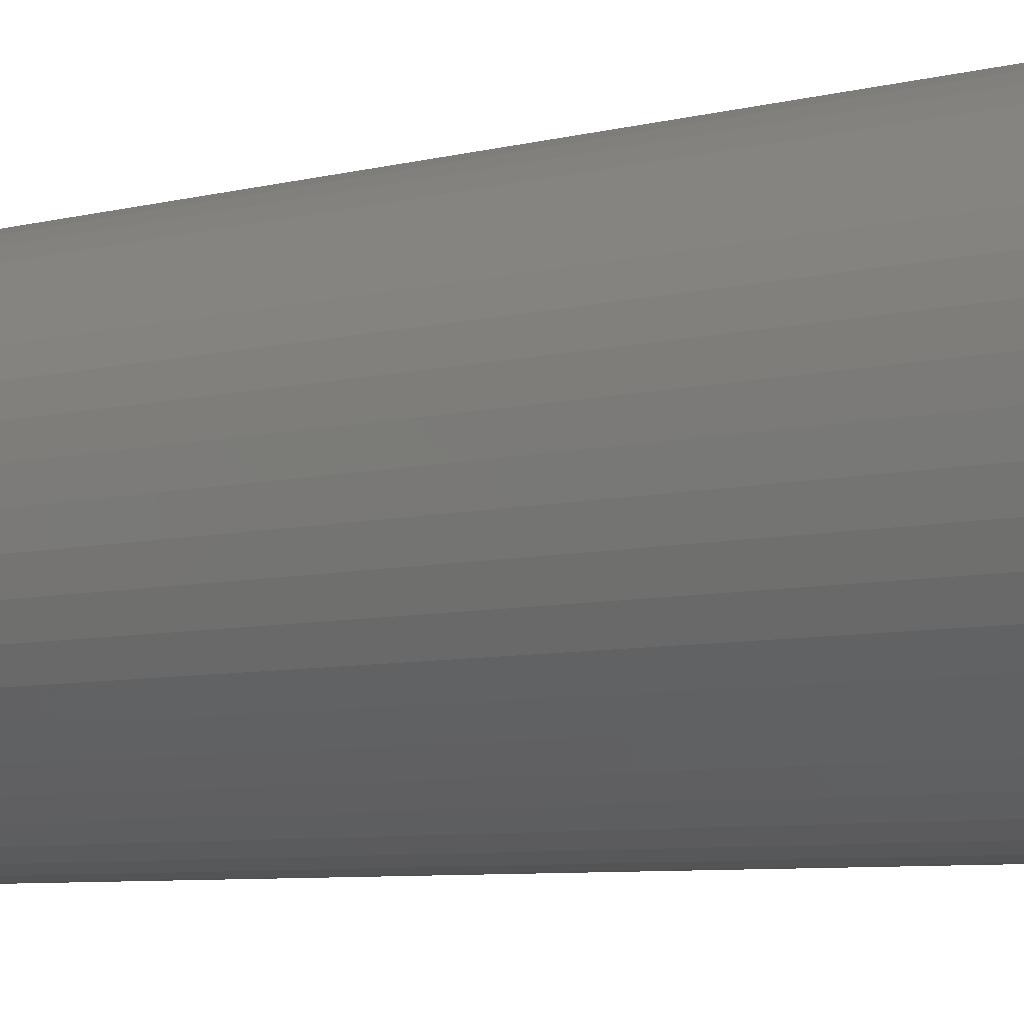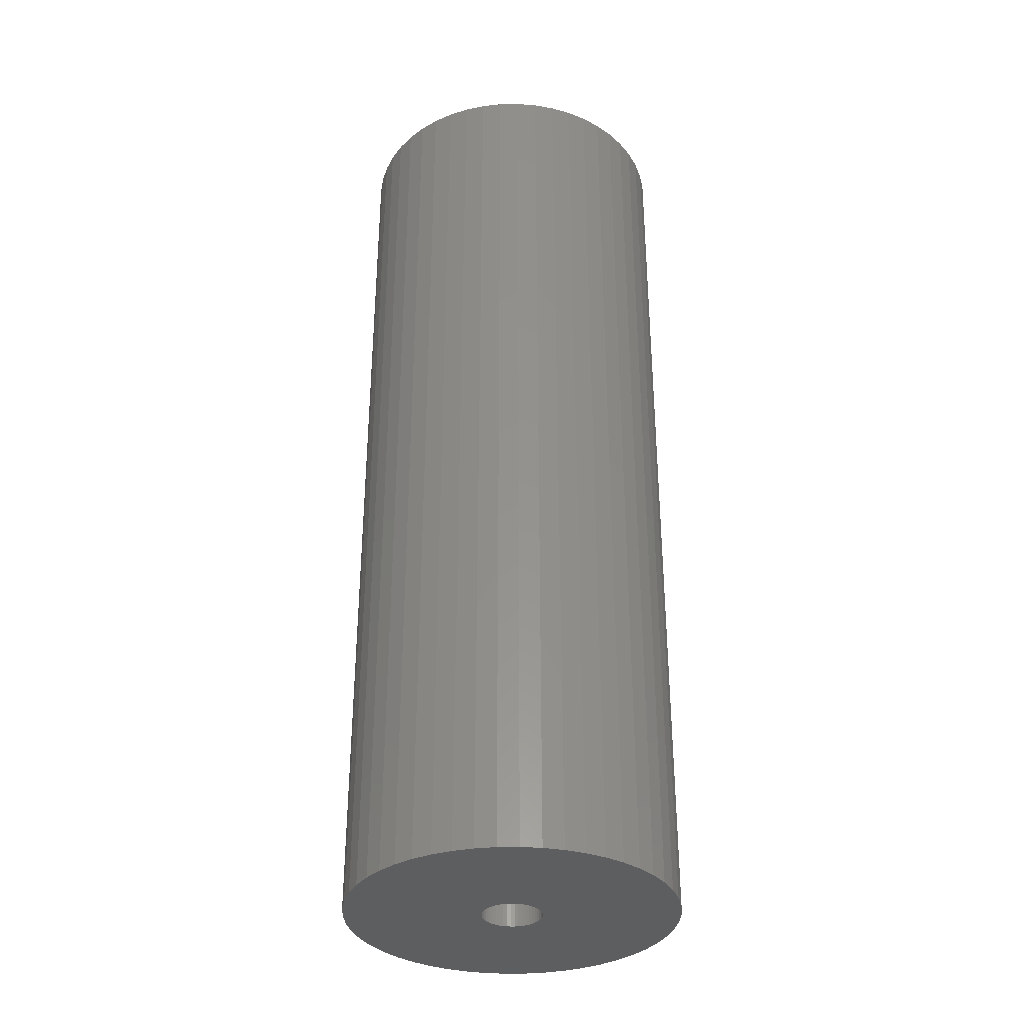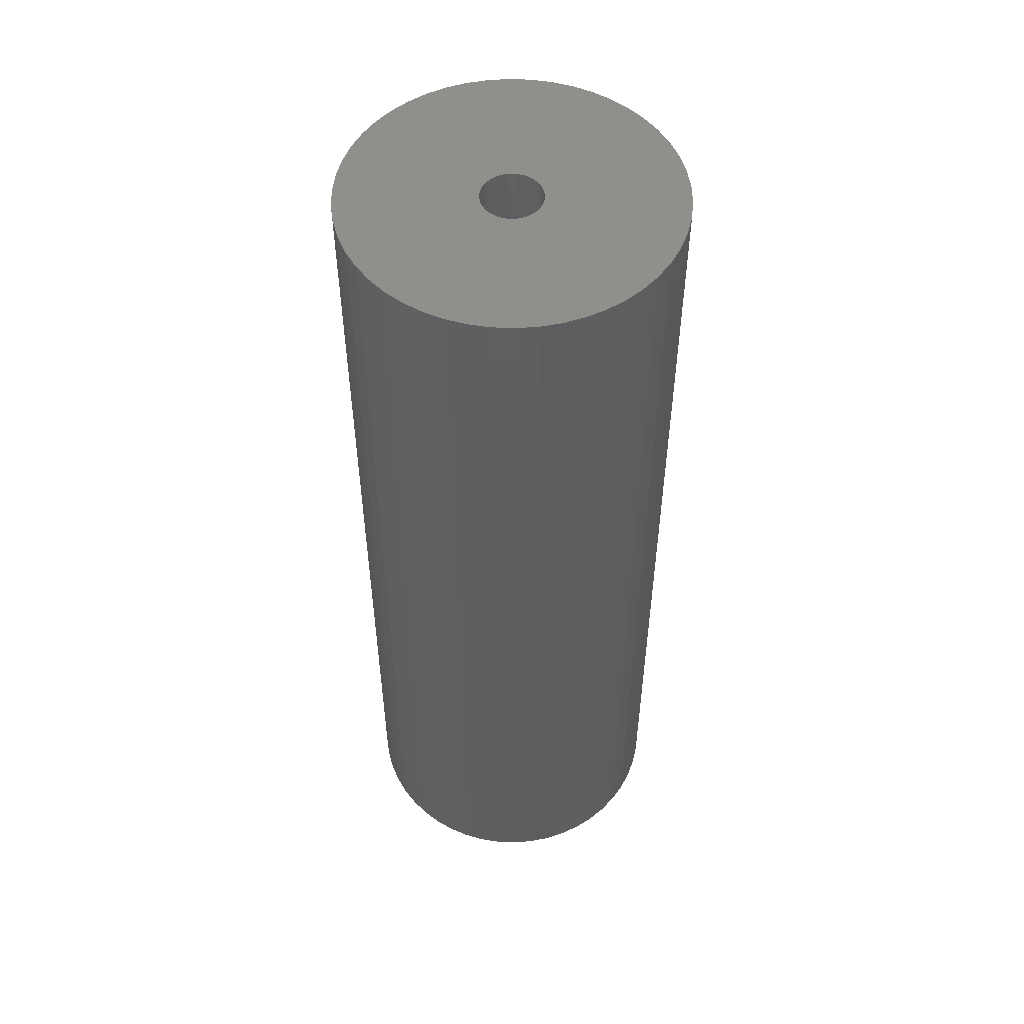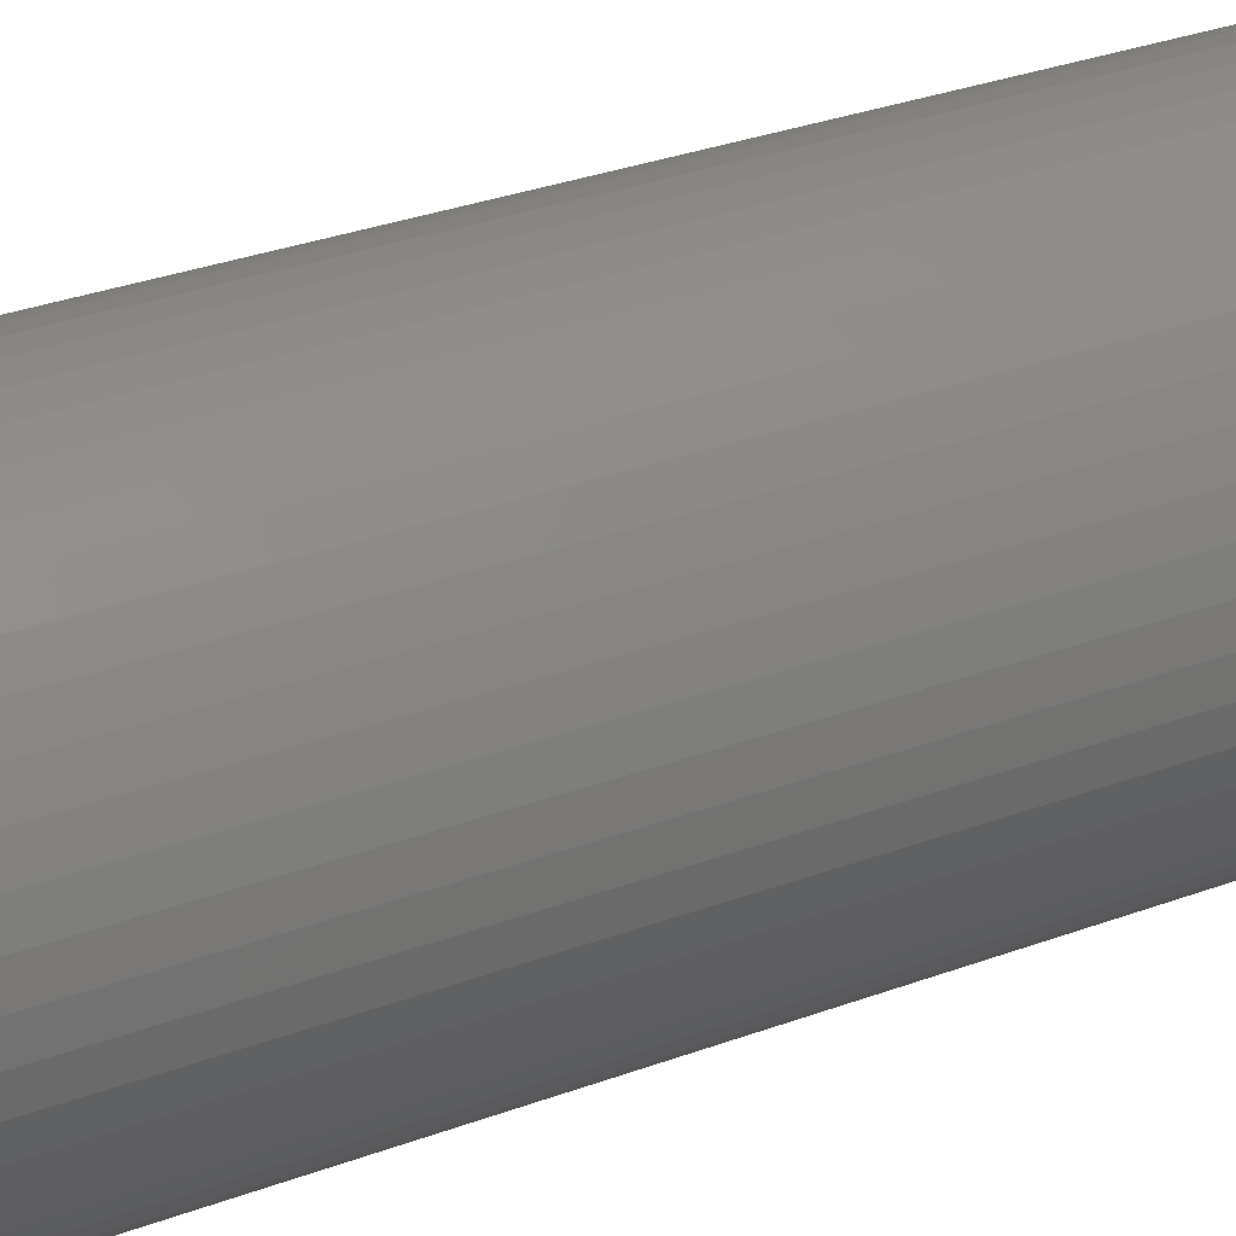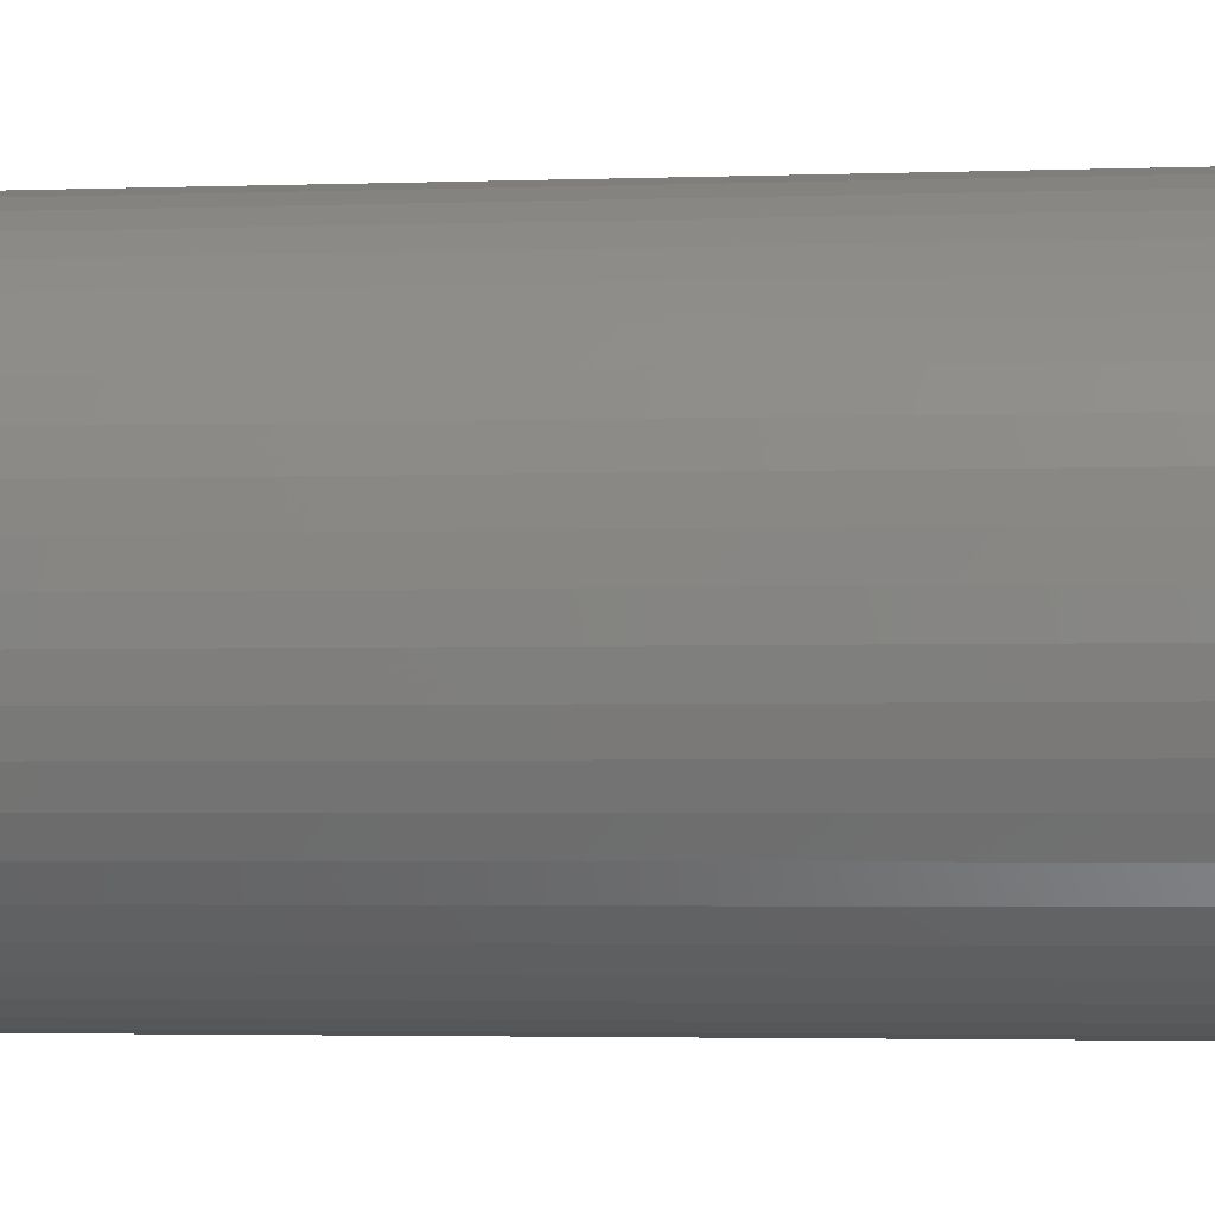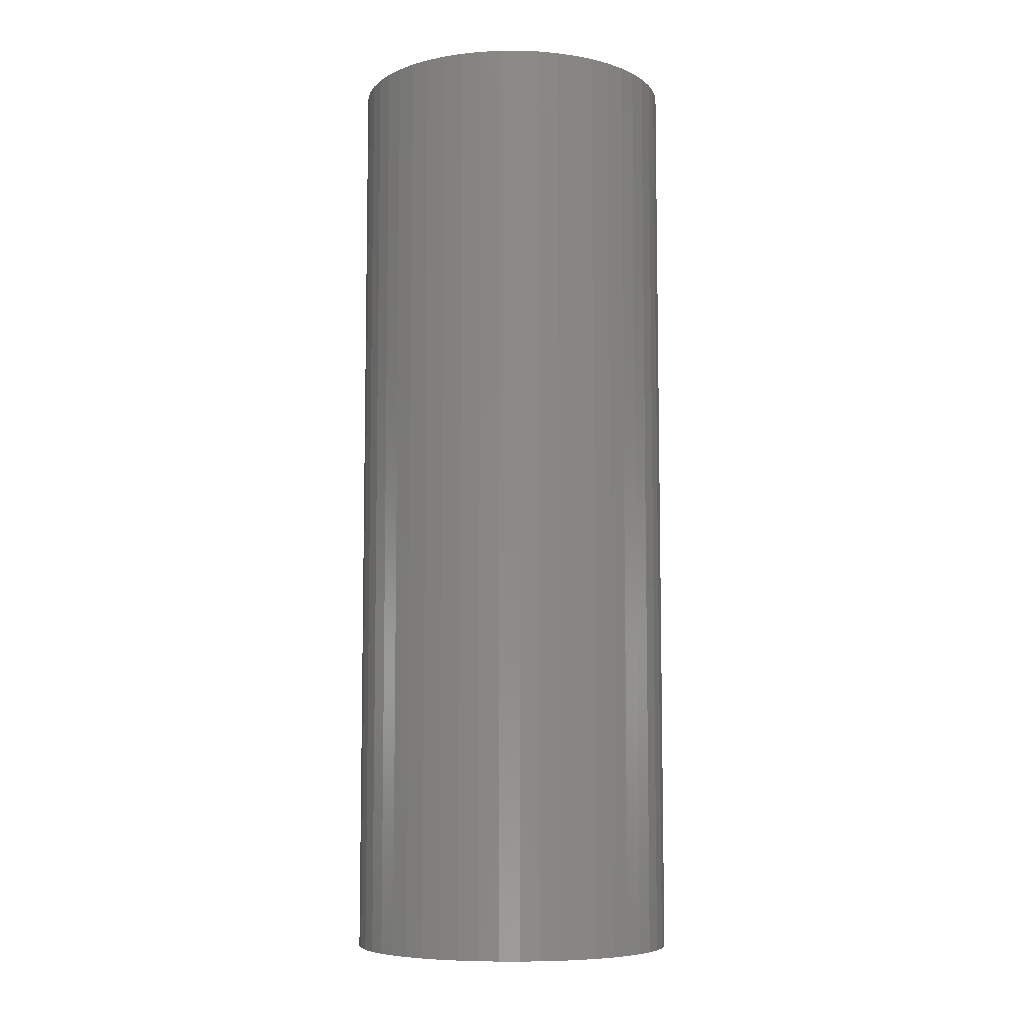
<metadata>
{"format":"stl","ext":"stl","renderer":"f3d","projection":"perspective","resolution":1024,"background":"white","views":[{"elev":-5.9,"azim":-48.7,"up":"+Y"},{"elev":-33.8,"azim":145.2,"up":"+Z"},{"elev":52.4,"azim":-141.4,"up":"+Z"},{"elev":29.8,"azim":-119.0,"up":"+Y"},{"elev":-2.4,"azim":-80.9,"up":"+Y"},{"elev":-7.4,"azim":-150.3,"up":"+Z"}]}
</metadata>
<code>
# stl→obj: 200 verts, 400 faces
v 11 0 31.5
v 10.91 1.379 -31.5
v 10.91 1.379 31.5
v 11 0 -31.5
v -11 0 -31.5
v -10.91 1.379 31.5
v -10.91 1.379 -31.5
v -11 0 31.5
v 0.6907 10.98 -31.5
v -0.6907 10.98 31.5
v 0.6907 10.98 31.5
v -0.6907 10.98 -31.5
v -0.6907 -10.98 -31.5
v 0.6907 -10.98 31.5
v -0.6907 -10.98 31.5
v 0.6907 -10.98 -31.5
v 8.019 7.53 -31.5
v 7.012 8.476 31.5
v 8.019 7.53 31.5
v 7.012 8.476 -31.5
v -7.012 8.476 -31.5
v -8.019 7.53 31.5
v -7.012 8.476 31.5
v -8.019 7.53 -31.5
v -3.399 10.46 -31.5
v -4.684 9.953 31.5
v -3.399 10.46 31.5
v -4.684 9.953 -31.5
v 10.23 4.049 31.5
v 9.639 5.299 -31.5
v 9.639 5.299 31.5
v 10.23 4.049 -31.5
v 4.684 9.953 -31.5
v 3.399 10.46 31.5
v 4.684 9.953 31.5
v 3.399 10.46 -31.5
v 2.061 10.81 31.5
v 2.061 10.81 -31.5
v 5.894 9.288 -31.5
v 5.894 9.288 31.5
v -10.23 4.049 -31.5
v -9.639 5.299 31.5
v -9.639 5.299 -31.5
v -10.23 4.049 31.5
v 2 0 31.5
v 1.984 0.2507 31.5
v 10.65 2.736 31.5
v 10.91 -1.379 31.5
v 1.937 0.4974 31.5
v 1.984 -0.2507 31.5
v 1.86 0.7362 31.5
v 10.65 -2.736 31.5
v 1.753 0.9635 31.5
v 8.899 6.466 31.5
v 1.937 -0.4974 31.5
v 1.618 1.176 31.5
v 10.23 -4.049 31.5
v 1.458 1.369 31.5
v 1.86 -0.7362 31.5
v 1.275 1.541 31.5
v 9.639 -5.299 31.5
v 1.072 1.689 31.5
v 1.753 -0.9635 31.5
v 0.8516 1.81 31.5
v 8.899 -6.466 31.5
v 0.618 1.902 31.5
v 1.618 -1.176 31.5
v 8.019 -7.53 31.5
v 0.3748 1.965 31.5
v 0.1256 1.996 31.5
v -0.1256 1.996 31.5
v -0.3748 1.965 31.5
v -2.061 10.81 31.5
v -0.618 1.902 31.5
v -0.8516 1.81 31.5
v -1.072 1.689 31.5
v -5.894 9.288 31.5
v -1.275 1.541 31.5
v -1.458 1.369 31.5
v -1.618 1.176 31.5
v 1.458 -1.369 31.5
v 7.012 -8.476 31.5
v 1.275 -1.541 31.5
v 5.894 -9.288 31.5
v 1.072 -1.689 31.5
v 4.684 -9.953 31.5
v 0.8516 -1.81 31.5
v 3.399 -10.46 31.5
v 0.618 -1.902 31.5
v 2.061 -10.81 31.5
v 0.3748 -1.965 31.5
v 0.1256 -1.996 31.5
v -0.1256 -1.996 31.5
v -0.3748 -1.965 31.5
v -2.061 -10.81 31.5
v -0.618 -1.902 31.5
v -3.399 -10.46 31.5
v -0.8516 -1.81 31.5
v -4.684 -9.953 31.5
v -1.072 -1.689 31.5
v -5.894 -9.288 31.5
v -1.275 -1.541 31.5
v -7.012 -8.476 31.5
v -1.458 -1.369 31.5
v -8.019 -7.53 31.5
v -1.618 -1.176 31.5
v -8.899 -6.466 31.5
v -1.753 -0.9635 31.5
v -9.639 -5.299 31.5
v -1.86 -0.7362 31.5
v -10.23 -4.049 31.5
v -1.937 -0.4974 31.5
v -10.65 -2.736 31.5
v -1.984 -0.2507 31.5
v -10.91 -1.379 31.5
v -2 0 31.5
v -8.899 6.466 31.5
v -1.753 0.9635 31.5
v -1.86 0.7362 31.5
v -1.937 0.4974 31.5
v -10.65 2.736 31.5
v -1.984 0.2507 31.5
v -2.061 10.81 -31.5
v 2 0 -31.5
v 10.91 -1.379 -31.5
v 1.984 -0.2507 -31.5
v 10.65 -2.736 -31.5
v 1.937 -0.4974 -31.5
v 10.23 -4.049 -31.5
v 1.984 0.2507 -31.5
v 1.86 -0.7362 -31.5
v 9.639 -5.299 -31.5
v 10.65 2.736 -31.5
v 1.753 -0.9635 -31.5
v 8.899 -6.466 -31.5
v 1.937 0.4974 -31.5
v 1.618 -1.176 -31.5
v 8.019 -7.53 -31.5
v 1.458 -1.369 -31.5
v 7.012 -8.476 -31.5
v 1.86 0.7362 -31.5
v 1.275 -1.541 -31.5
v 5.894 -9.288 -31.5
v 1.072 -1.689 -31.5
v 4.684 -9.953 -31.5
v 1.753 0.9635 -31.5
v 0.8516 -1.81 -31.5
v 3.399 -10.46 -31.5
v 8.899 6.466 -31.5
v 0.618 -1.902 -31.5
v 2.061 -10.81 -31.5
v 1.618 1.176 -31.5
v 0.3748 -1.965 -31.5
v 0.1256 -1.996 -31.5
v -0.1256 -1.996 -31.5
v -0.3748 -1.965 -31.5
v -2.061 -10.81 -31.5
v -0.618 -1.902 -31.5
v -3.399 -10.46 -31.5
v -0.8516 -1.81 -31.5
v -4.684 -9.953 -31.5
v -1.072 -1.689 -31.5
v -5.894 -9.288 -31.5
v -1.275 -1.541 -31.5
v -7.012 -8.476 -31.5
v -1.458 -1.369 -31.5
v -8.019 -7.53 -31.5
v -1.618 -1.176 -31.5
v 1.458 1.369 -31.5
v 1.275 1.541 -31.5
v 1.072 1.689 -31.5
v 0.8516 1.81 -31.5
v 0.618 1.902 -31.5
v 0.3748 1.965 -31.5
v 0.1256 1.996 -31.5
v -0.1256 1.996 -31.5
v -0.3748 1.965 -31.5
v -0.618 1.902 -31.5
v -0.8516 1.81 -31.5
v -1.072 1.689 -31.5
v -5.894 9.288 -31.5
v -1.275 1.541 -31.5
v -1.458 1.369 -31.5
v -1.618 1.176 -31.5
v -8.899 6.466 -31.5
v -1.753 0.9635 -31.5
v -1.86 0.7362 -31.5
v -1.937 0.4974 -31.5
v -10.65 2.736 -31.5
v -1.984 0.2507 -31.5
v -2 0 -31.5
v -8.899 -6.466 -31.5
v -1.753 -0.9635 -31.5
v -9.639 -5.299 -31.5
v -1.86 -0.7362 -31.5
v -10.23 -4.049 -31.5
v -1.937 -0.4974 -31.5
v -10.65 -2.736 -31.5
v -1.984 -0.2507 -31.5
v -10.91 -1.379 -31.5
f 1 2 3
f 2 1 4
f 5 6 7
f 6 5 8
f 9 10 11
f 10 9 12
f 13 14 15
f 14 13 16
f 17 18 19
f 18 17 20
f 21 22 23
f 22 21 24
f 25 26 27
f 26 25 28
f 29 30 31
f 30 29 32
f 33 34 35
f 34 33 36
f 36 37 34
f 37 36 38
f 39 35 40
f 35 39 33
f 41 42 43
f 42 41 44
f 45 1 3
f 46 3 47
f 1 45 48
f 49 47 29
f 50 48 45
f 51 29 31
f 48 50 52
f 53 31 54
f 55 52 50
f 56 54 19
f 52 55 57
f 58 19 18
f 59 57 55
f 60 18 40
f 57 59 61
f 62 40 35
f 63 61 59
f 64 35 34
f 61 63 65
f 66 34 37
f 67 65 63
f 65 67 68
f 3 46 45
f 47 49 46
f 29 51 49
f 31 53 51
f 54 56 53
f 19 58 56
f 18 60 58
f 40 62 60
f 35 64 62
f 69 37 11
f 34 66 64
f 37 69 66
f 11 70 69
f 11 71 70
f 10 71 11
f 71 10 72
f 73 72 10
f 72 73 74
f 27 74 73
f 74 27 75
f 26 75 27
f 75 26 76
f 77 76 26
f 76 77 78
f 23 78 77
f 78 23 79
f 79 22 80
f 22 79 23
f 81 68 67
f 68 81 82
f 83 82 81
f 82 83 84
f 85 84 83
f 84 85 86
f 87 86 85
f 86 87 88
f 89 88 87
f 88 89 90
f 91 90 89
f 90 91 14
f 92 14 91
f 93 14 92
f 15 93 94
f 95 94 96
f 93 15 14
f 97 96 98
f 99 98 100
f 101 100 102
f 103 102 104
f 105 104 106
f 107 106 108
f 109 108 110
f 111 110 112
f 113 112 114
f 94 95 15
f 115 114 116
f 117 80 22
f 80 117 118
f 96 97 95
f 42 118 117
f 98 99 97
f 118 42 119
f 100 101 99
f 44 119 42
f 102 103 101
f 119 44 120
f 104 105 103
f 121 120 44
f 106 107 105
f 120 121 122
f 108 109 107
f 6 122 121
f 110 111 109
f 122 6 116
f 112 113 111
f 8 116 6
f 114 115 113
f 116 8 115
f 12 73 10
f 73 12 123
f 124 4 125
f 126 125 127
f 4 124 2
f 128 127 129
f 130 2 124
f 131 129 132
f 2 130 133
f 134 132 135
f 136 133 130
f 137 135 138
f 133 136 32
f 139 138 140
f 141 32 136
f 142 140 143
f 32 141 30
f 144 143 145
f 146 30 141
f 147 145 148
f 30 146 149
f 150 148 151
f 152 149 146
f 149 152 17
f 125 126 124
f 127 128 126
f 129 131 128
f 132 134 131
f 135 137 134
f 138 139 137
f 140 142 139
f 143 144 142
f 145 147 144
f 153 151 16
f 148 150 147
f 151 153 150
f 16 154 153
f 16 155 154
f 13 155 16
f 155 13 156
f 157 156 13
f 156 157 158
f 159 158 157
f 158 159 160
f 161 160 159
f 160 161 162
f 163 162 161
f 162 163 164
f 165 164 163
f 164 165 166
f 166 167 168
f 167 166 165
f 169 17 152
f 17 169 20
f 170 20 169
f 20 170 39
f 171 39 170
f 39 171 33
f 172 33 171
f 33 172 36
f 173 36 172
f 36 173 38
f 174 38 173
f 38 174 9
f 175 9 174
f 176 9 175
f 12 176 177
f 123 177 178
f 176 12 9
f 25 178 179
f 28 179 180
f 181 180 182
f 21 182 183
f 24 183 184
f 185 184 186
f 43 186 187
f 41 187 188
f 189 188 190
f 177 123 12
f 7 190 191
f 192 168 167
f 168 192 193
f 178 25 123
f 194 193 192
f 179 28 25
f 193 194 195
f 180 181 28
f 196 195 194
f 182 21 181
f 195 196 197
f 183 24 21
f 198 197 196
f 184 185 24
f 197 198 199
f 186 43 185
f 200 199 198
f 187 41 43
f 199 200 191
f 188 189 41
f 5 191 200
f 190 7 189
f 191 5 7
f 16 90 14
f 90 16 151
f 47 32 29
f 32 47 133
f 3 133 47
f 133 3 2
f 54 17 19
f 17 54 149
f 31 149 54
f 149 31 30
f 38 11 37
f 11 38 9
f 20 40 18
f 40 20 39
f 43 117 185
f 117 43 42
f 185 22 24
f 22 185 117
f 189 44 41
f 44 189 121
f 7 121 189
f 121 7 6
f 28 77 26
f 77 28 181
f 181 23 77
f 23 181 21
f 123 27 73
f 27 123 25
f 48 4 1
f 4 48 125
f 61 129 57
f 129 61 132
f 167 103 105
f 103 167 165
f 194 111 196
f 111 194 109
f 192 109 194
f 109 192 107
f 145 84 86
f 84 145 143
f 57 127 52
f 127 57 129
f 167 107 192
f 107 167 105
f 198 115 200
f 115 198 113
f 200 8 5
f 8 200 115
f 196 113 198
f 113 196 111
f 140 68 82
f 68 140 138
f 148 86 88
f 86 148 145
f 151 88 90
f 88 151 148
f 52 125 48
f 125 52 127
f 65 132 61
f 132 65 135
f 68 135 65
f 135 68 138
f 157 15 95
f 15 157 13
f 161 97 99
f 97 161 159
f 165 101 103
f 101 165 163
f 143 82 84
f 82 143 140
f 159 95 97
f 95 159 157
f 163 99 101
f 99 163 161
f 124 46 130
f 46 124 45
f 116 190 122
f 190 116 191
f 176 70 71
f 70 176 175
f 154 93 92
f 93 154 155
f 170 58 60
f 58 170 169
f 183 78 79
f 78 183 182
f 179 74 75
f 74 179 178
f 141 53 146
f 53 141 51
f 130 49 136
f 49 130 46
f 173 64 66
f 64 173 172
f 171 60 62
f 60 171 170
f 119 186 118
f 186 119 187
f 120 187 119
f 187 120 188
f 180 75 76
f 75 180 179
f 178 72 74
f 72 178 177
f 147 89 87
f 89 147 150
f 136 51 141
f 51 136 49
f 152 58 169
f 58 152 56
f 146 56 152
f 56 146 53
f 174 66 69
f 66 174 173
f 175 69 70
f 69 175 174
f 172 62 64
f 62 172 171
f 118 184 80
f 184 118 186
f 80 183 79
f 183 80 184
f 122 188 120
f 188 122 190
f 182 76 78
f 76 182 180
f 177 71 72
f 71 177 176
f 126 45 124
f 45 126 50
f 128 50 126
f 50 128 55
f 108 195 110
f 195 108 193
f 106 193 108
f 193 106 168
f 144 87 85
f 87 144 147
f 134 59 131
f 59 134 63
f 104 168 106
f 168 104 166
f 110 197 112
f 197 110 195
f 142 85 83
f 85 142 144
f 150 91 89
f 91 150 153
f 153 92 91
f 92 153 154
f 137 63 134
f 63 137 67
f 139 67 137
f 67 139 81
f 131 55 128
f 55 131 59
f 156 96 94
f 96 156 158
f 112 199 114
f 199 112 197
f 114 191 116
f 191 114 199
f 139 83 81
f 83 139 142
f 164 104 102
f 104 164 166
f 160 100 98
f 100 160 162
f 155 94 93
f 94 155 156
f 162 102 100
f 102 162 164
f 158 98 96
f 98 158 160

</code>
